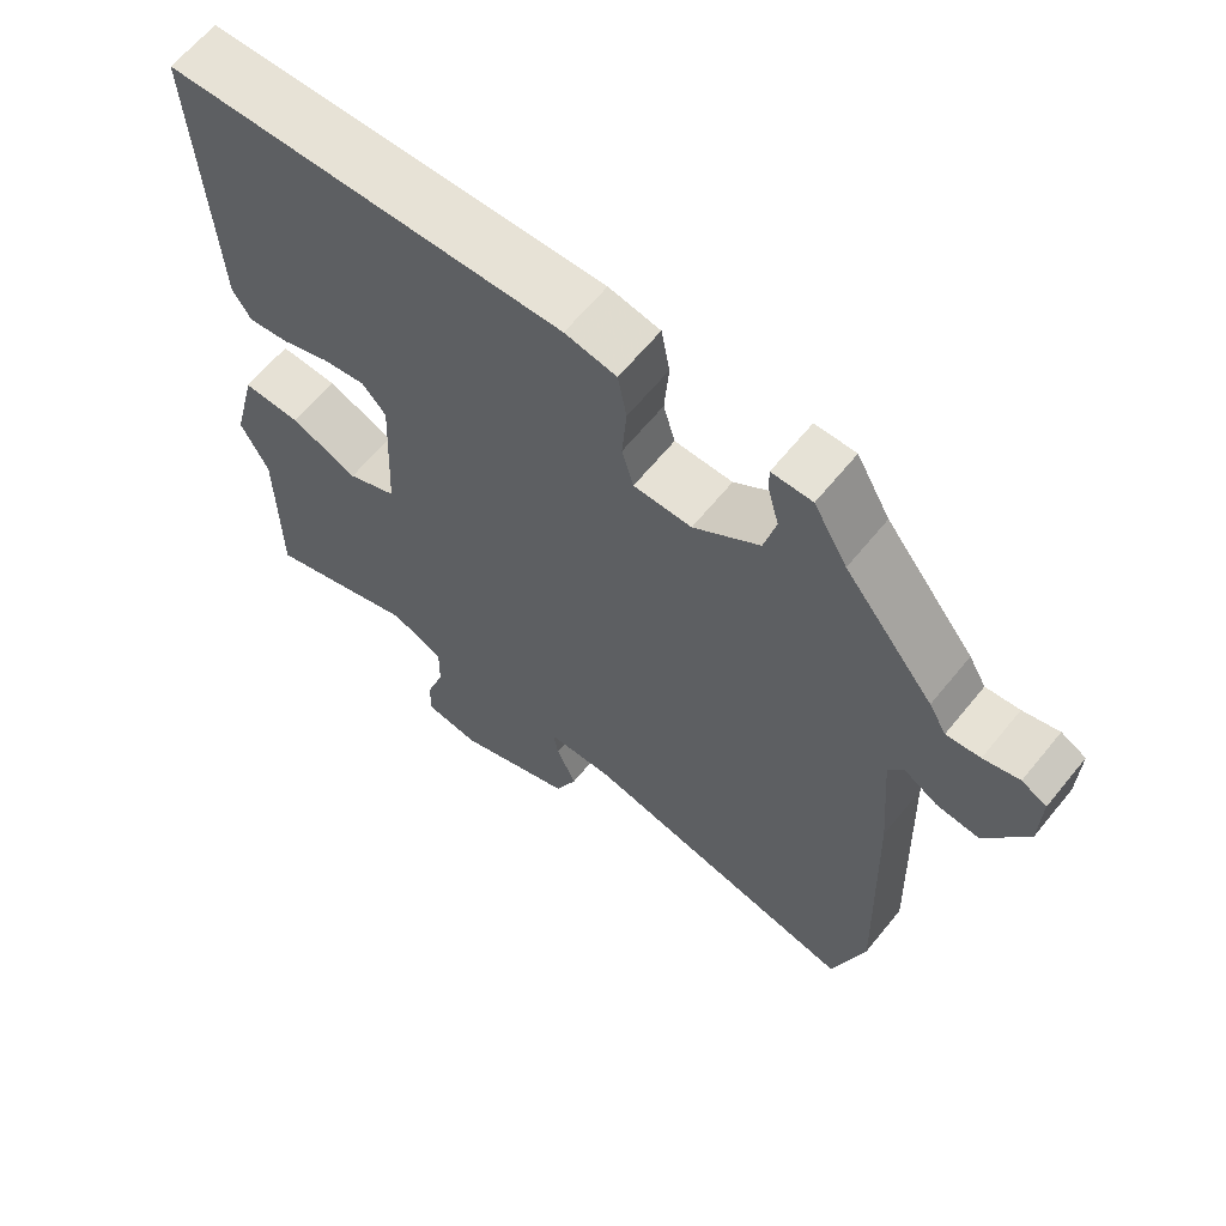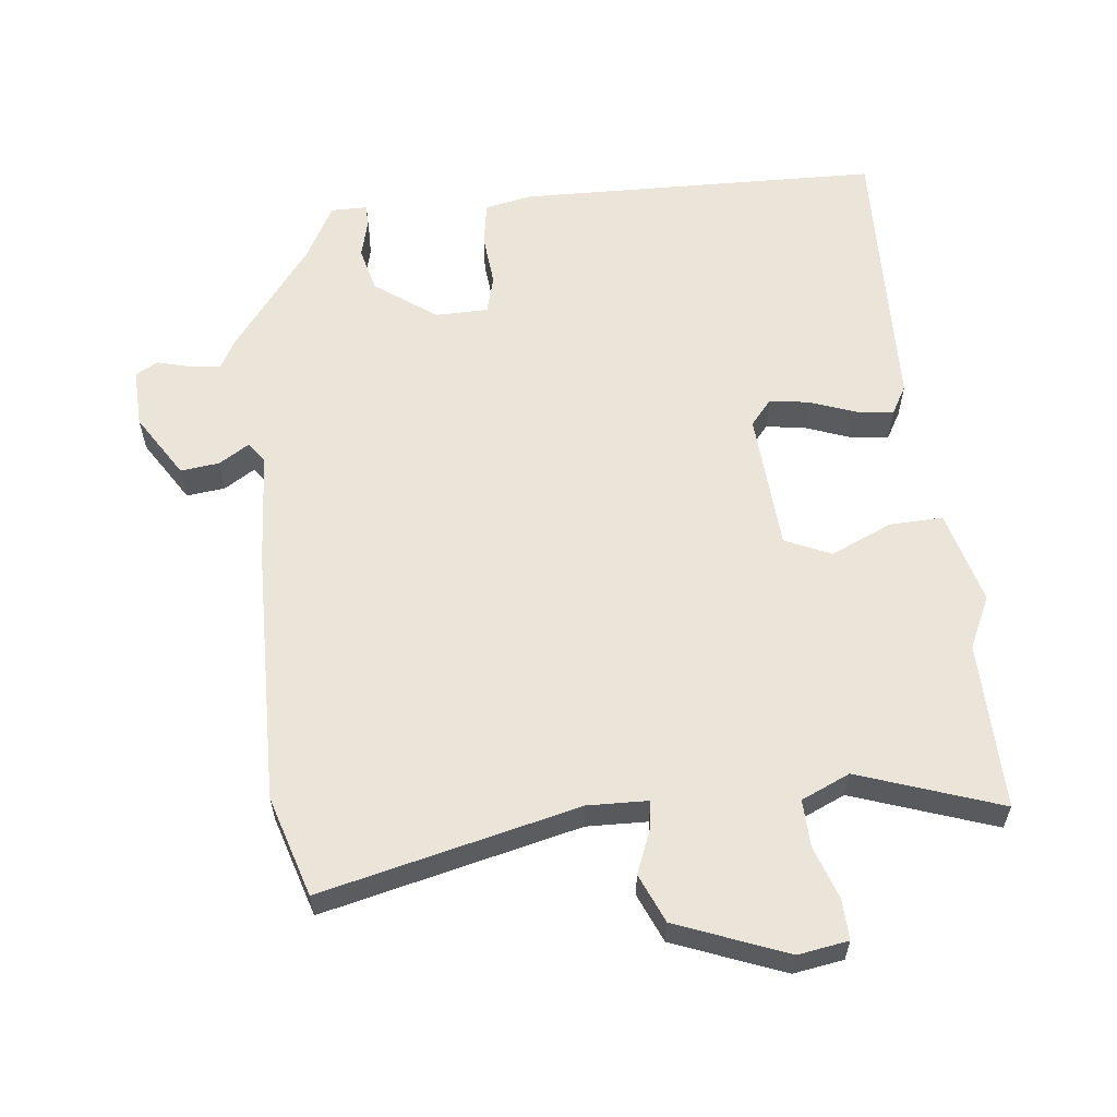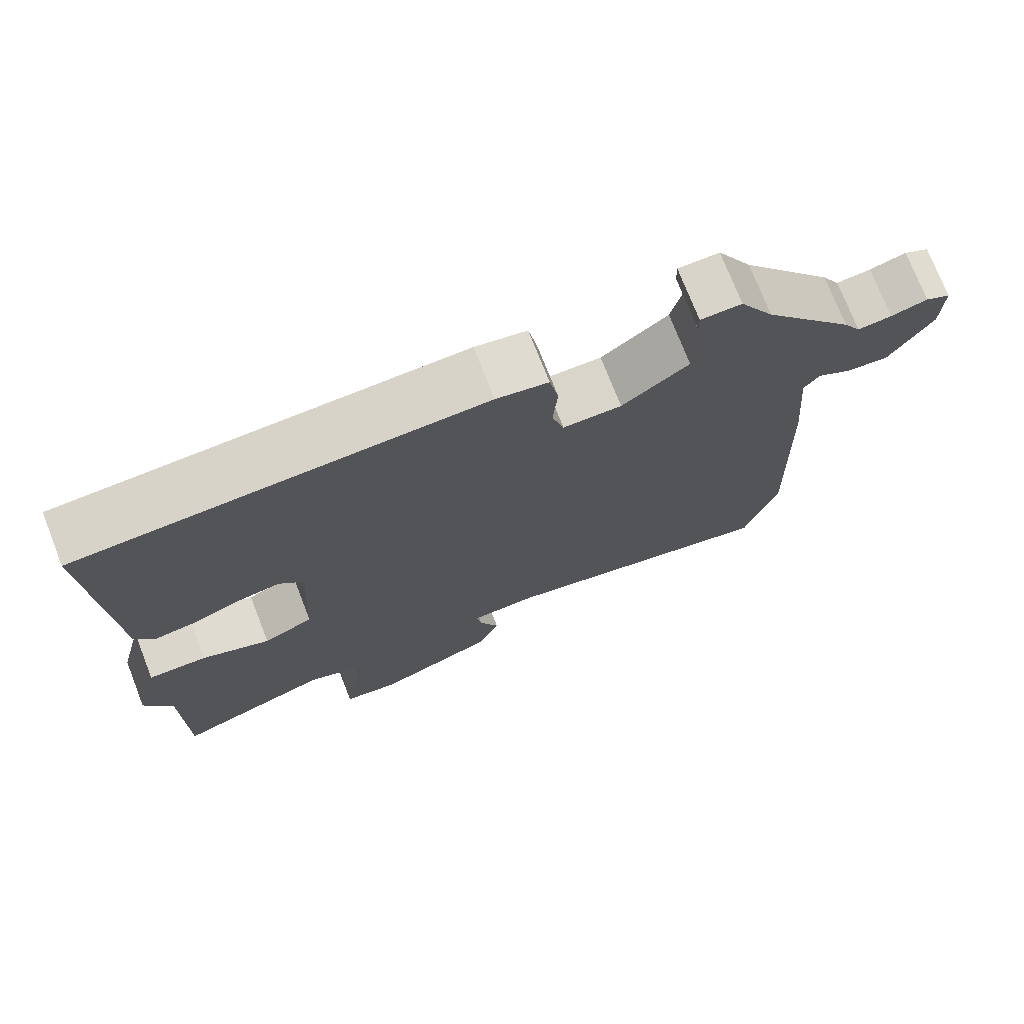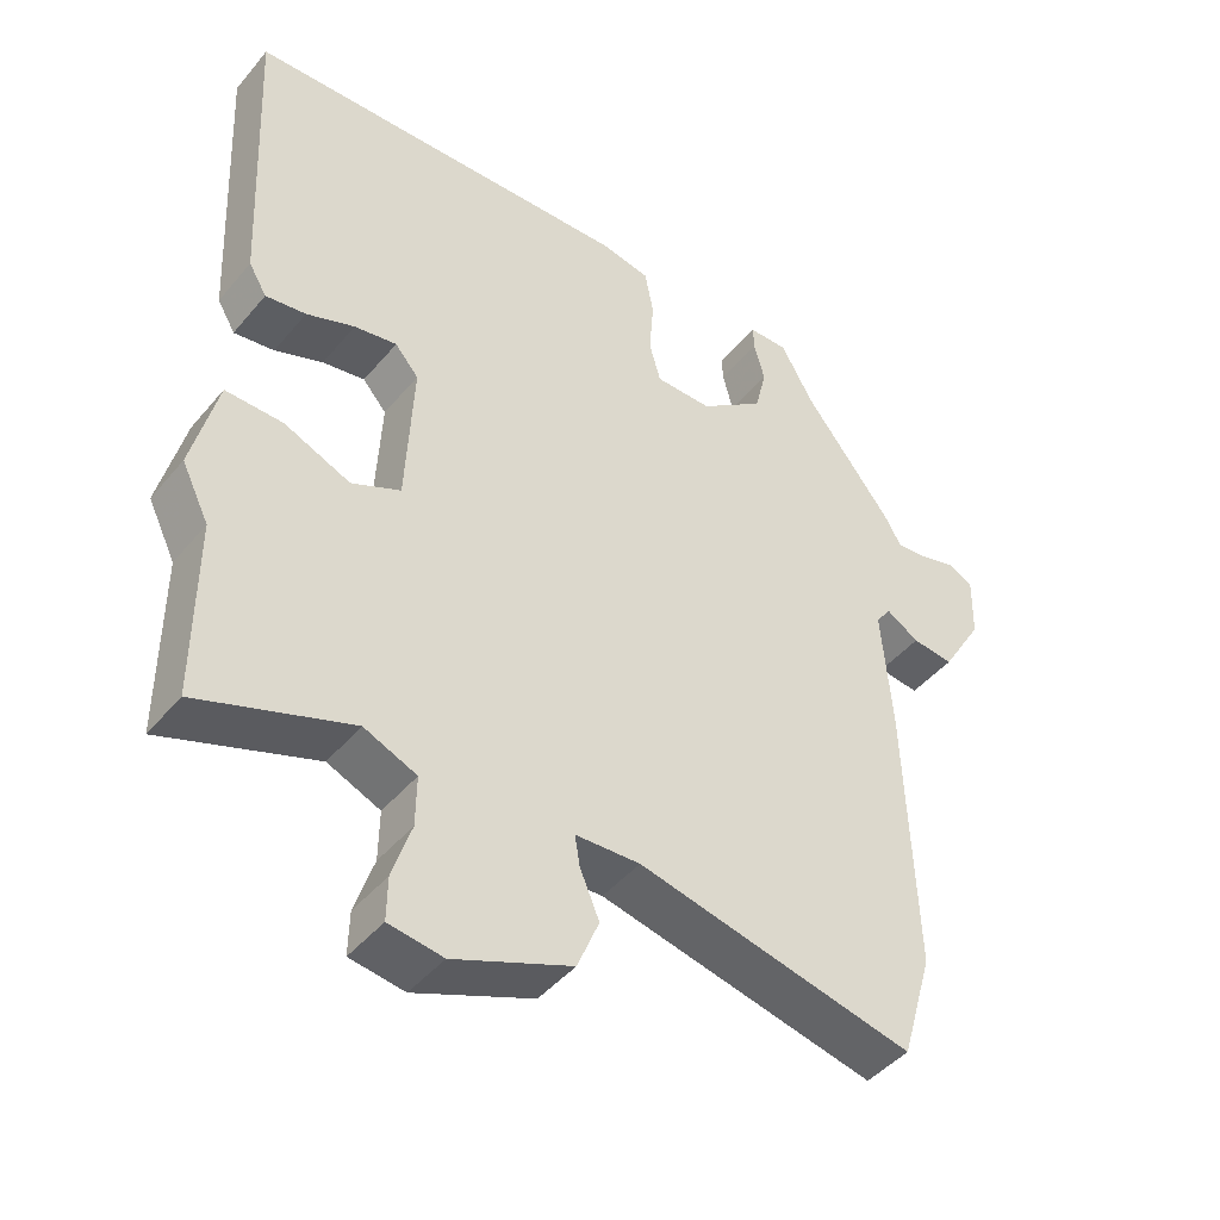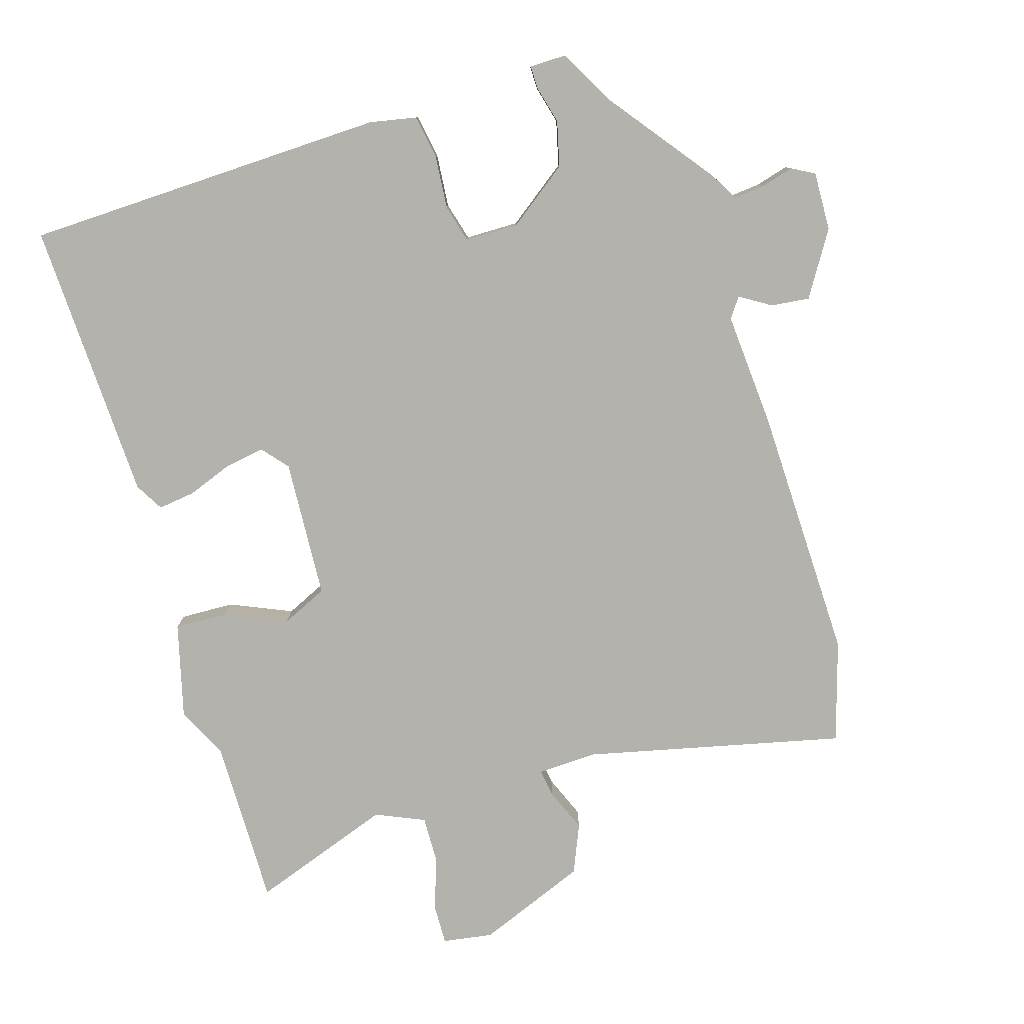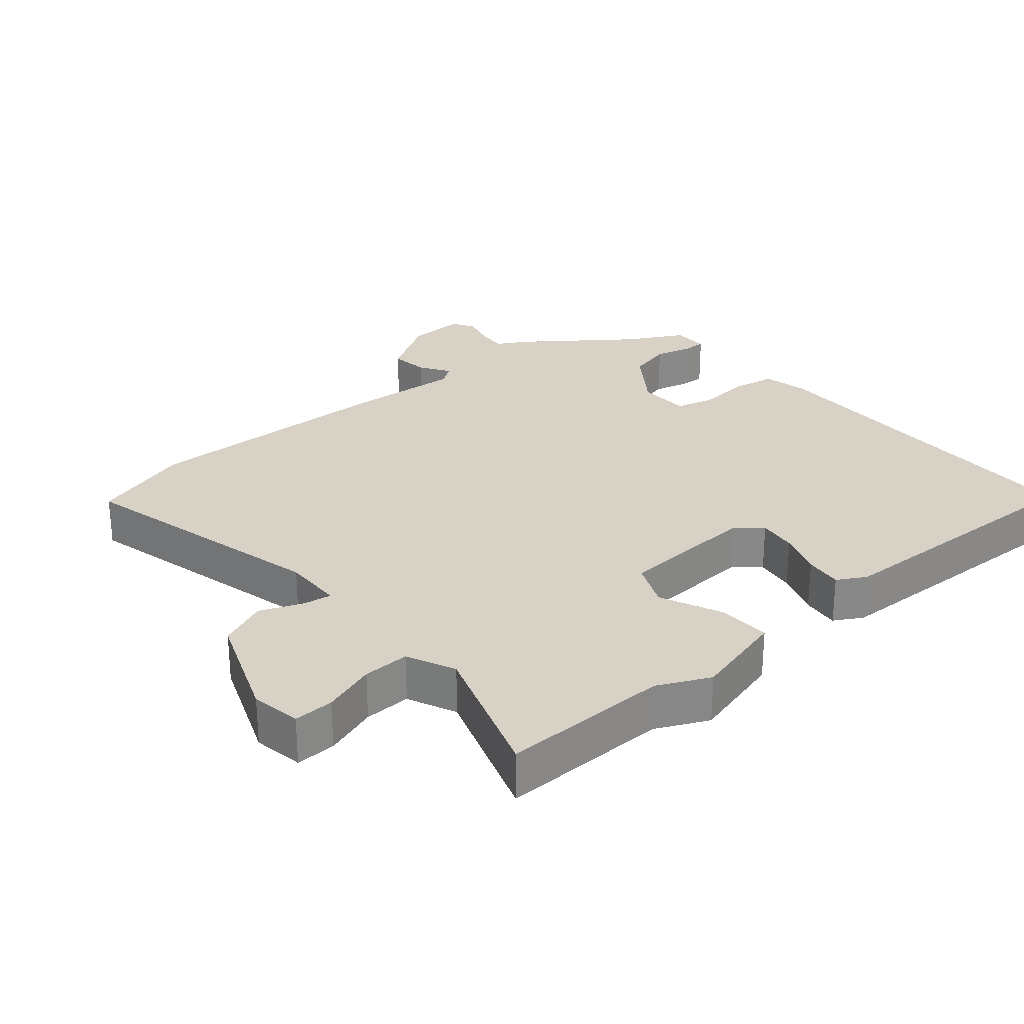
<metadata>
{"format":"obj","ext":"obj","renderer":"f3d","projection":"perspective","resolution":1024,"background":"white","views":[{"elev":64.1,"azim":39.2,"up":"+Z"},{"elev":59.4,"azim":172.8,"up":"+Y"},{"elev":74.3,"azim":-21.4,"up":"+Z"},{"elev":-45.0,"azim":-37.1,"up":"+Z"},{"elev":-79.4,"azim":16.4,"up":"+Y"},{"elev":27.4,"azim":-131.4,"up":"+Y"}]}
</metadata>
<code>
v -0.5 0.07 -0.609
v -0.5 0.07 -0.358
v -0.538 0.07 -0.281
v -0.503 0.07 -0.14
v -0.423 0.07 -0.142
v -0.331 0.07 -0.181
v -0.263 0.07 -0.149
v -0.253 0.07 0.059
v -0.286 0.07 0.097
v -0.345 0.07 0.087
v -0.412 0.07 0.061
v -0.468 0.07 0.053
v -0.493 0.07 0.095
v -0.513 0.07 0.515
v 0.029 0.07 0.536
v 0.099 0.07 0.523
v 0.111 0.07 0.458
v 0.105 0.07 0.378
v 0.121 0.07 0.321
v 0.2 0.07 0.321
v 0.29 0.07 0.389
v 0.306 0.07 0.456
v 0.291 0.07 0.512
v 0.29 0.07 0.547
v 0.345 0.07 0.548
v 0.391 0.07 0.466
v 0.514 0.07 0.308
v 0.538 0.07 0.266
v 0.584 0.07 0.271
v 0.633 0.07 0.285
v 0.667 0.07 0.267
v 0.665 0.07 0.179
v 0.607 0.07 0.083
v 0.549 0.07 0.089
v 0.503 0.07 0.117
v 0.482 0.07 0.087
v 0.496 0.07 -0.084
v 0.509 0.07 -0.468
v 0.465 0.07 -0.619
v 0.08 0.07 -0.534
v -0.01 0.07 -0.538
v -0.003 0.07 -0.58
v 0.024 0.07 -0.644
v -0.006 0.07 -0.717
v -0.169 0.07 -0.784
v -0.244 0.07 -0.773
v -0.243 0.07 -0.713
v -0.217 0.07 -0.633
v -0.216 0.07 -0.563
v -0.289 0.07 -0.532
v -0.5 0 -0.609
v -0.5 0 -0.358
v -0.538 0 -0.281
v -0.503 0 -0.14
v -0.423 0 -0.142
v -0.331 0 -0.181
v -0.263 0 -0.149
v -0.253 0 0.059
v -0.286 0 0.097
v -0.345 0 0.087
v -0.412 0 0.061
v -0.468 0 0.053
v -0.493 0 0.095
v -0.513 0 0.515
v 0.029 0 0.536
v 0.099 0 0.523
v 0.111 0 0.458
v 0.105 0 0.378
v 0.121 0 0.321
v 0.2 0 0.321
v 0.29 0 0.389
v 0.306 0 0.456
v 0.291 0 0.512
v 0.29 0 0.547
v 0.345 0 0.548
v 0.391 0 0.466
v 0.514 0 0.308
v 0.538 0 0.266
v 0.584 0 0.271
v 0.633 0 0.285
v 0.667 0 0.267
v 0.665 0 0.179
v 0.607 0 0.083
v 0.549 0 0.089
v 0.503 0 0.117
v 0.482 0 0.087
v 0.496 0 -0.084
v 0.509 0 -0.468
v 0.465 0 -0.619
v 0.08 0 -0.534
v -0.01 0 -0.538
v -0.003 0 -0.58
v 0.024 0 -0.644
v -0.006 0 -0.717
v -0.169 0 -0.784
v -0.244 0 -0.773
v -0.243 0 -0.713
v -0.217 0 -0.633
v -0.216 0 -0.563
v -0.289 0 -0.532
f 46 47 48
f 45 46 48
f 44 45 48
f 43 44 48
f 42 43 48
f 41 42 48 49
f 38 39 40
f 37 38 40
f 36 37 40
f 36 40 41
f 41 49 50
f 36 41 50
f 35 36 50
f 33 34 35
f 32 33 35
f 31 32 35
f 30 31 35
f 29 30 35
f 26 27 28
f 24 25 26
f 23 24 26
f 22 23 26
f 21 22 26 28
f 20 21 28
f 19 20 28
f 16 17 18
f 15 16 18
f 14 15 18
f 13 14 18
f 12 13 18
f 11 12 18
f 10 11 18
f 9 10 18 19
f 8 9 19 28
f 4 5 6
f 3 4 6
f 2 3 6
f 2 6 7
f 1 2 7
f 50 1 7
f 35 50 7
f 28 29 35
f 8 28 35
f 7 8 35
f 98 97 96
f 98 96 95
f 98 95 94
f 98 94 93
f 98 93 92
f 99 98 92 91
f 90 89 88
f 90 88 87
f 90 87 86
f 91 90 86
f 100 99 91
f 100 91 86
f 100 86 85
f 85 84 83
f 85 83 82
f 85 82 81
f 85 81 80
f 85 80 79
f 78 77 76
f 76 75 74
f 76 74 73
f 76 73 72
f 78 76 72 71
f 78 71 70
f 78 70 69
f 68 67 66
f 68 66 65
f 68 65 64
f 68 64 63
f 68 63 62
f 68 62 61
f 68 61 60
f 69 68 60 59
f 78 69 59 58
f 56 55 54
f 56 54 53
f 56 53 52
f 57 56 52
f 57 52 51
f 57 51 100
f 57 100 85
f 85 79 78
f 85 78 58
f 85 58 57
f 1 51 52 2
f 2 52 53 3
f 3 53 54 4
f 4 54 55 5
f 5 55 56 6
f 6 56 57 7
f 7 57 58 8
f 8 58 59 9
f 9 59 60 10
f 10 60 61 11
f 11 61 62 12
f 12 62 63 13
f 13 63 64 14
f 14 64 65 15
f 15 65 66 16
f 16 66 67 17
f 17 67 68 18
f 18 68 69 19
f 19 69 70 20
f 20 70 71 21
f 21 71 72 22
f 22 72 73 23
f 23 73 74 24
f 24 74 75 25
f 25 75 76 26
f 26 76 77 27
f 27 77 78 28
f 28 78 79 29
f 29 79 80 30
f 30 80 81 31
f 31 81 82 32
f 32 82 83 33
f 33 83 84 34
f 34 84 85 35
f 35 85 86 36
f 36 86 87 37
f 37 87 88 38
f 38 88 89 39
f 39 89 90 40
f 40 90 91 41
f 41 91 92 42
f 42 92 93 43
f 43 93 94 44
f 44 94 95 45
f 45 95 96 46
f 46 96 97 47
f 47 97 98 48
f 48 98 99 49
f 49 99 100 50
f 50 100 51 1

</code>
